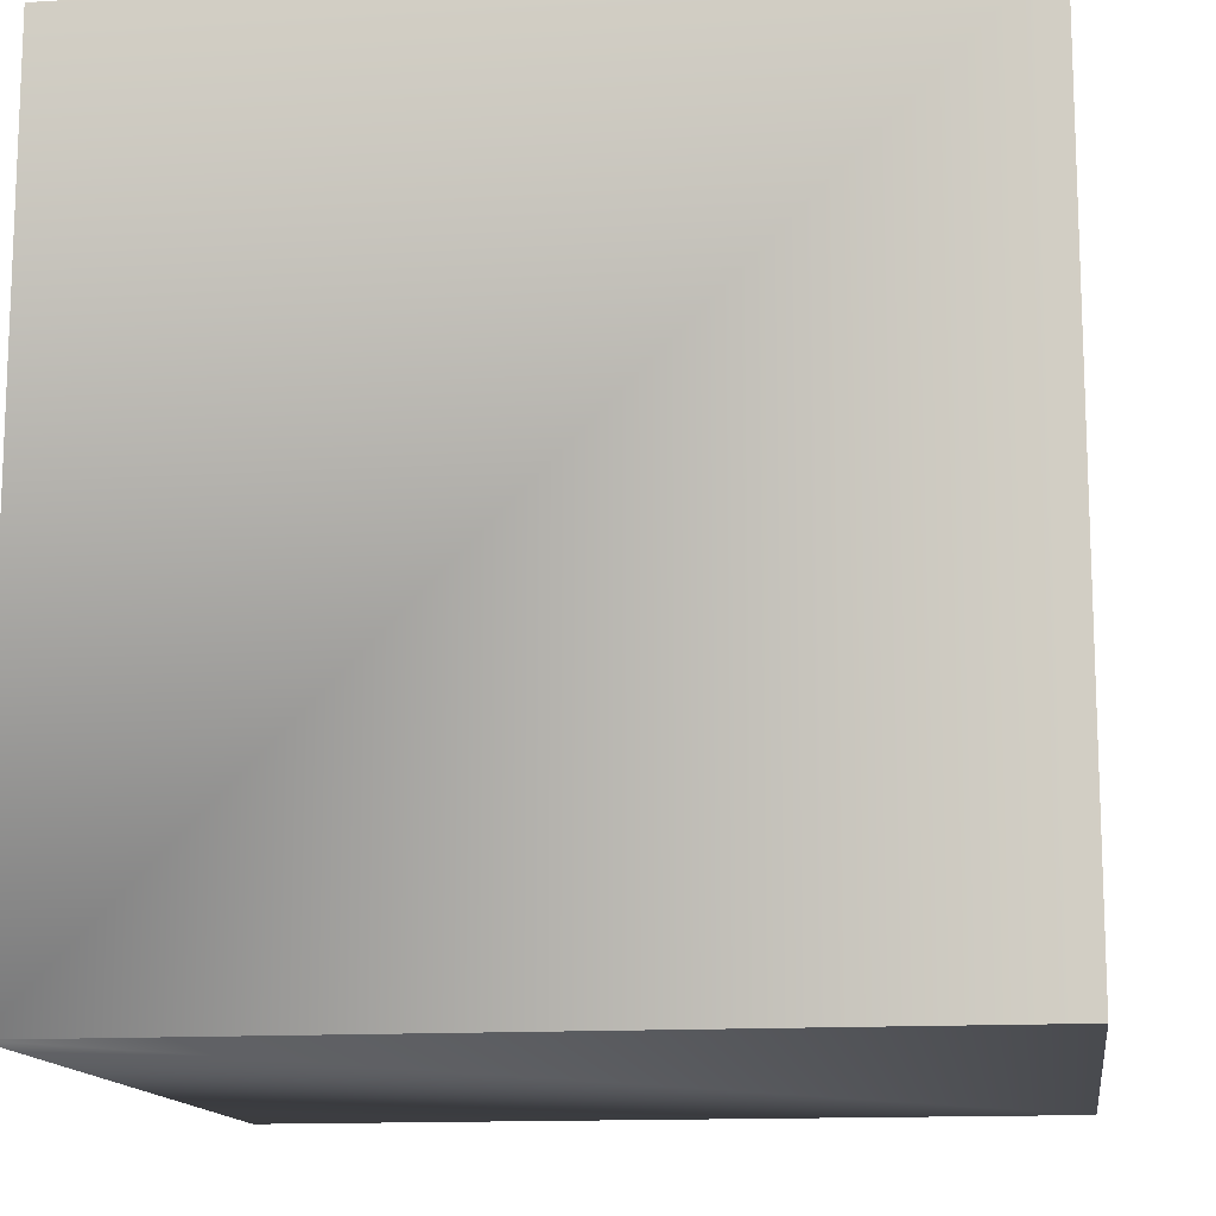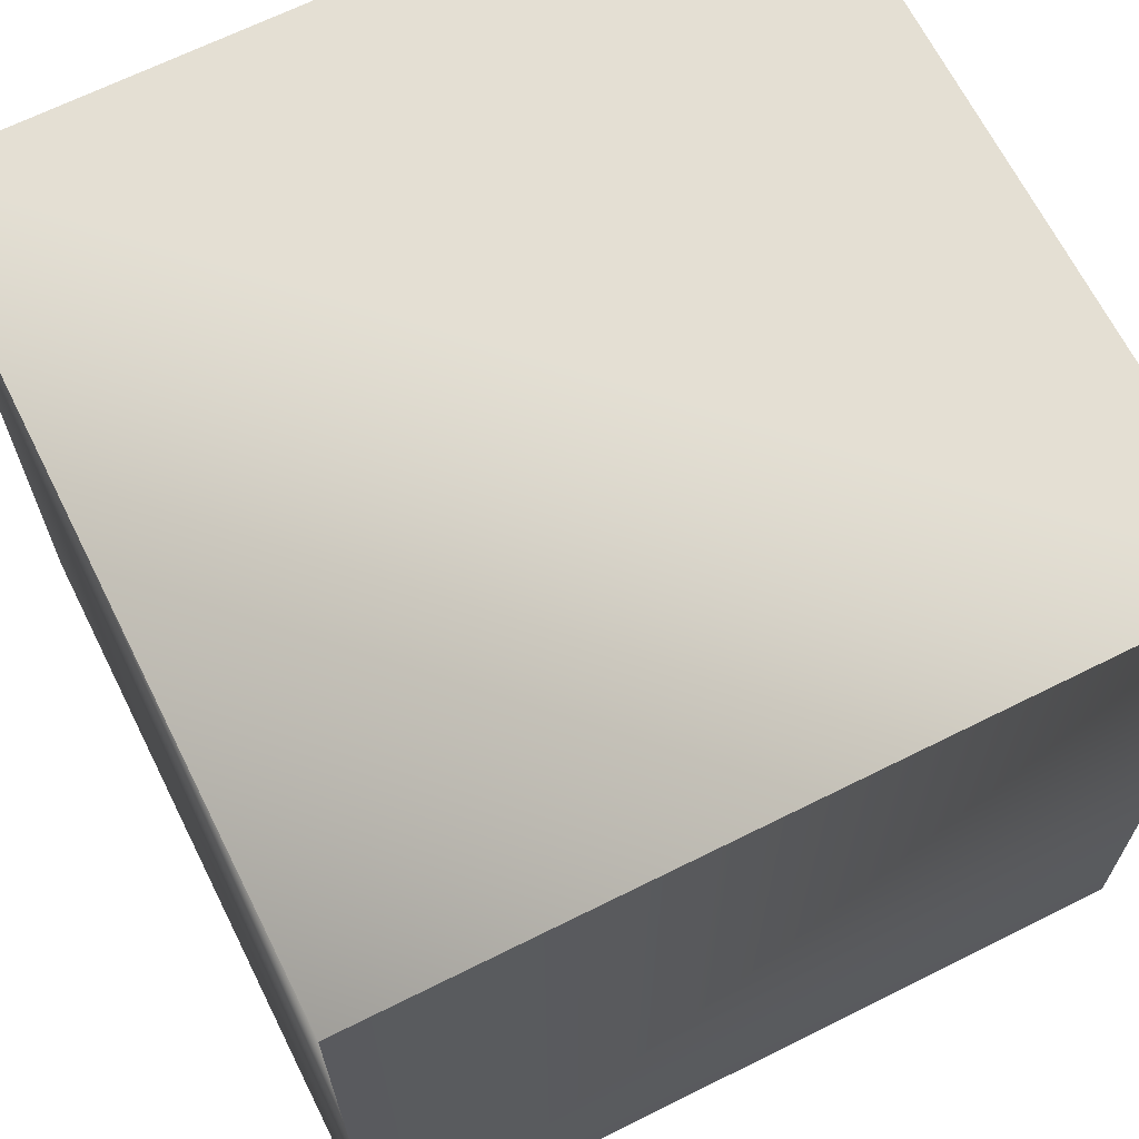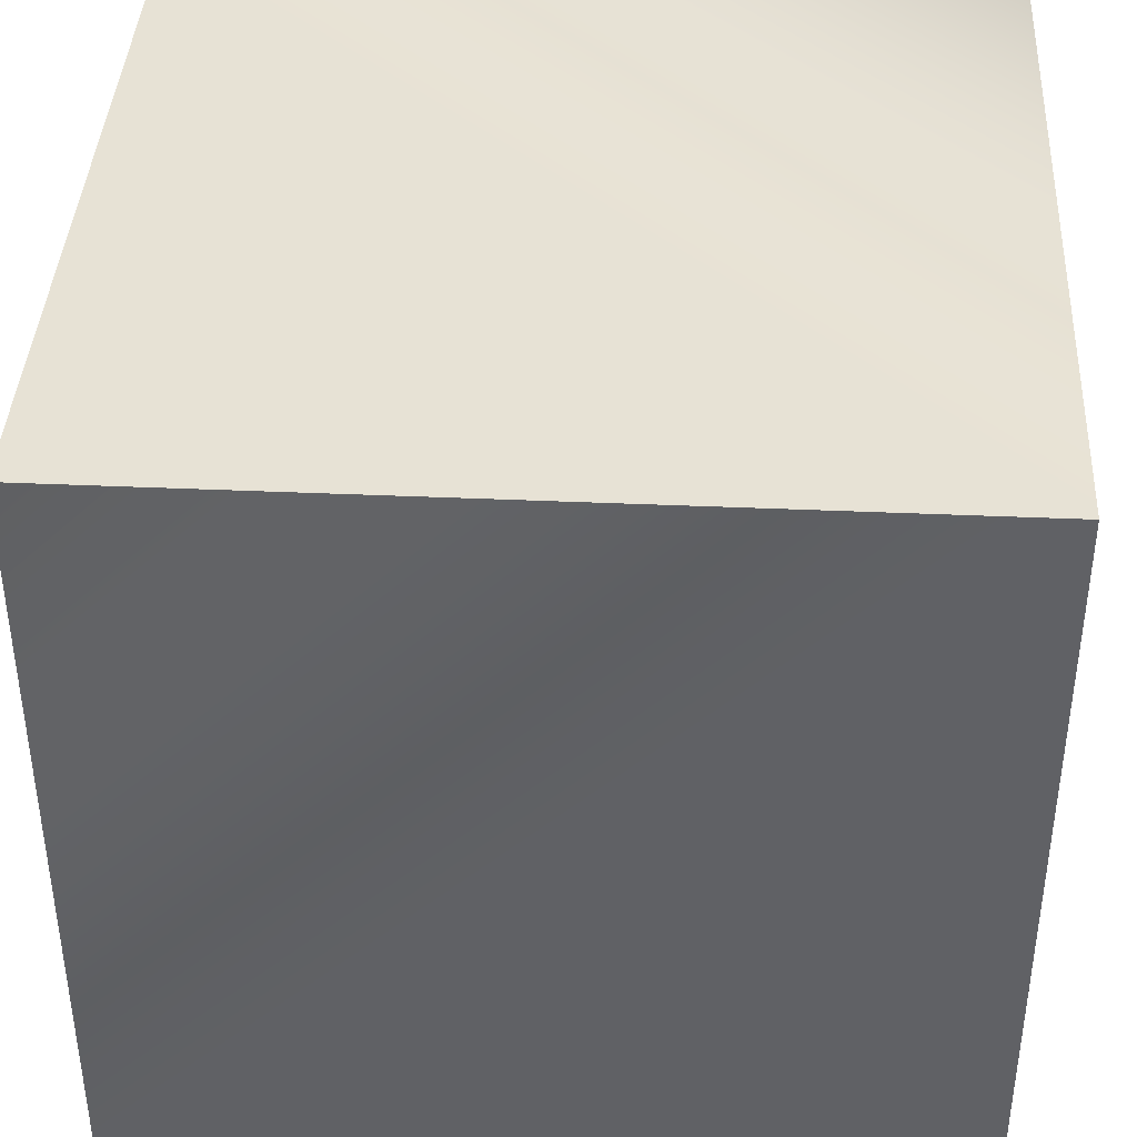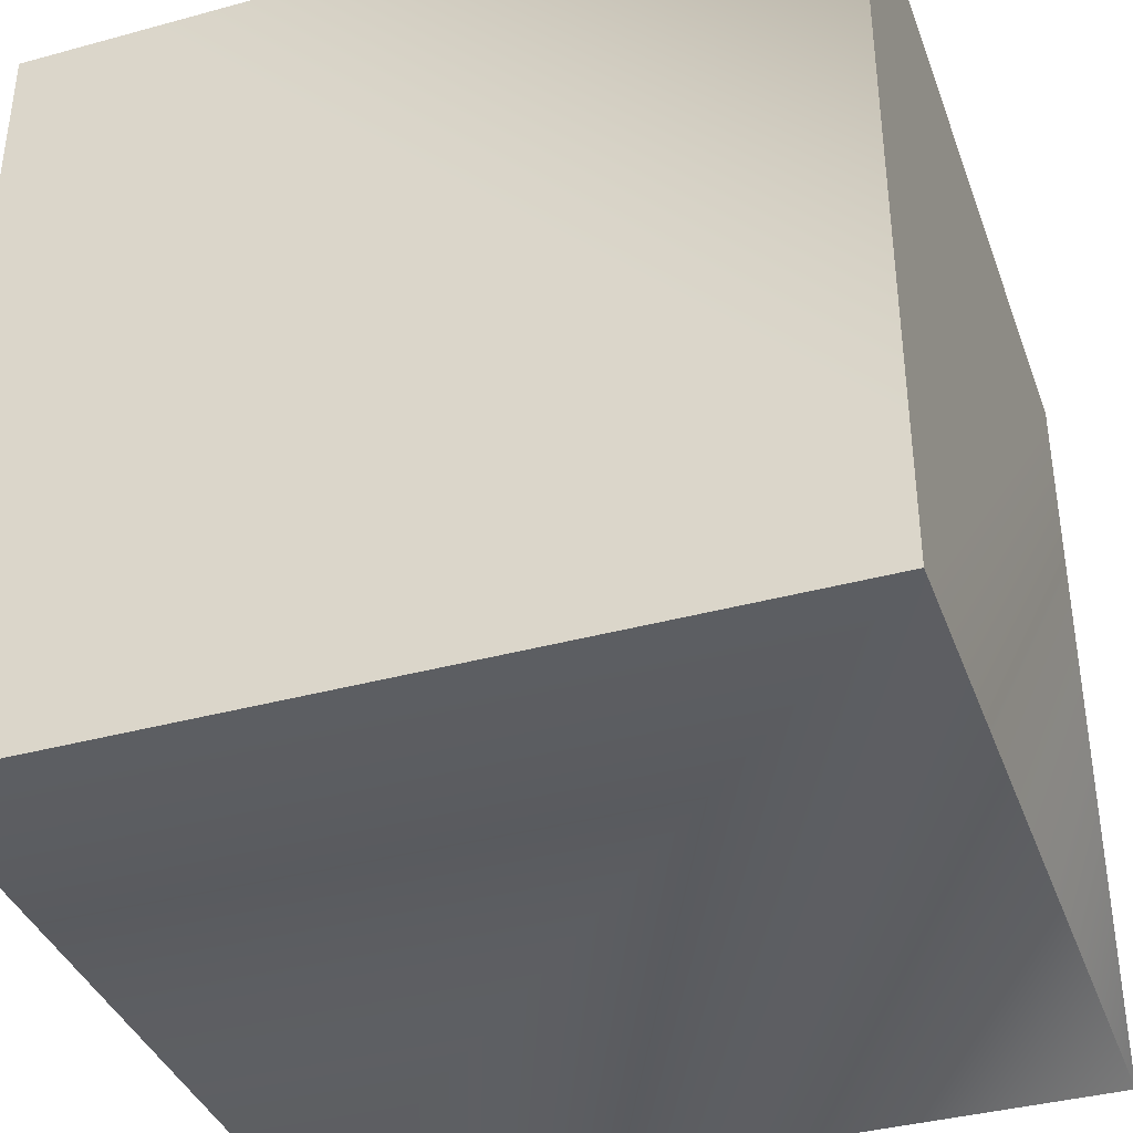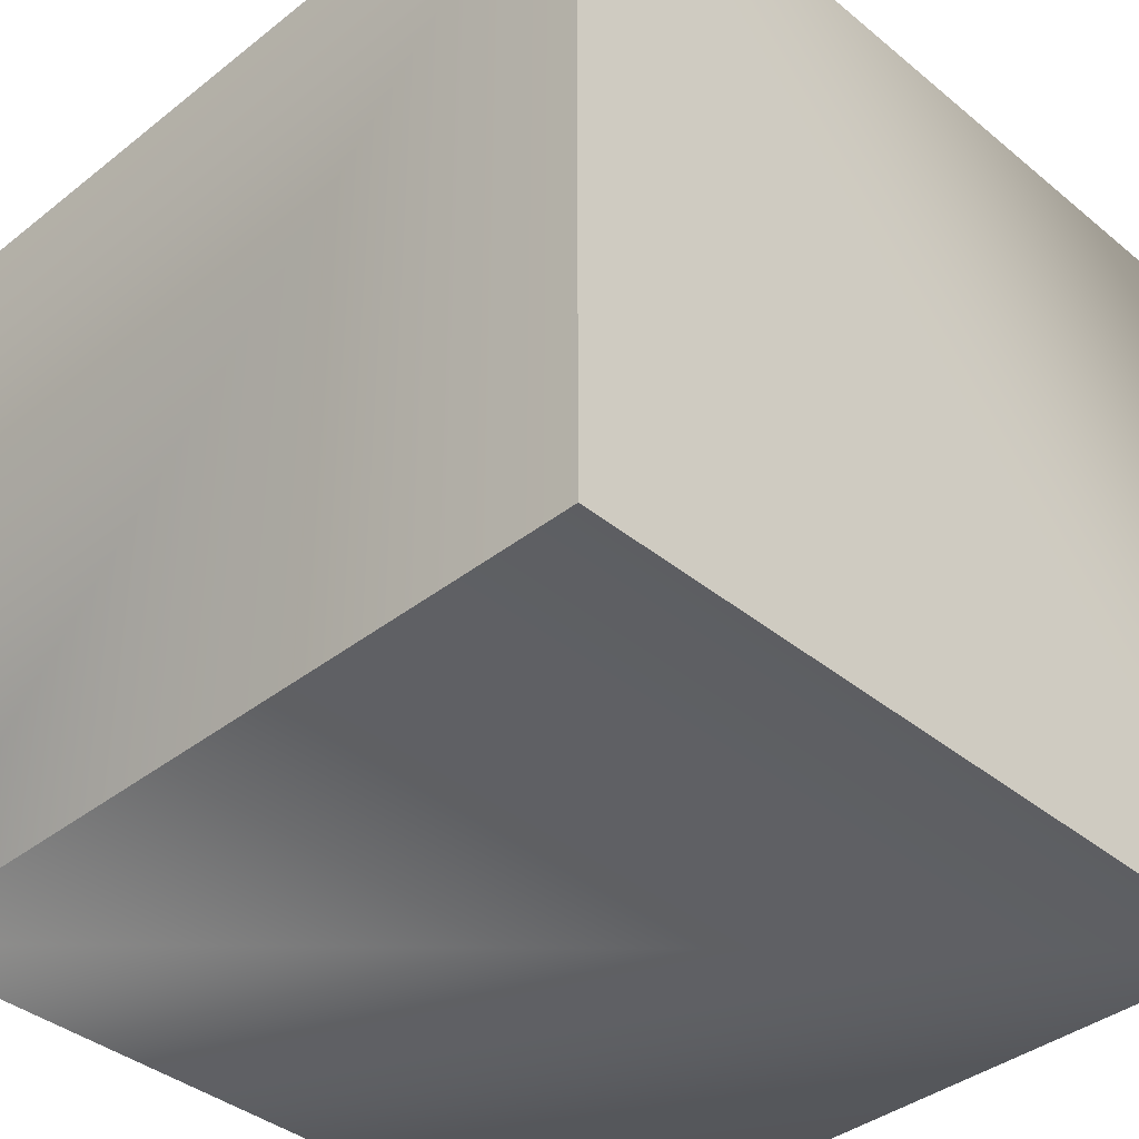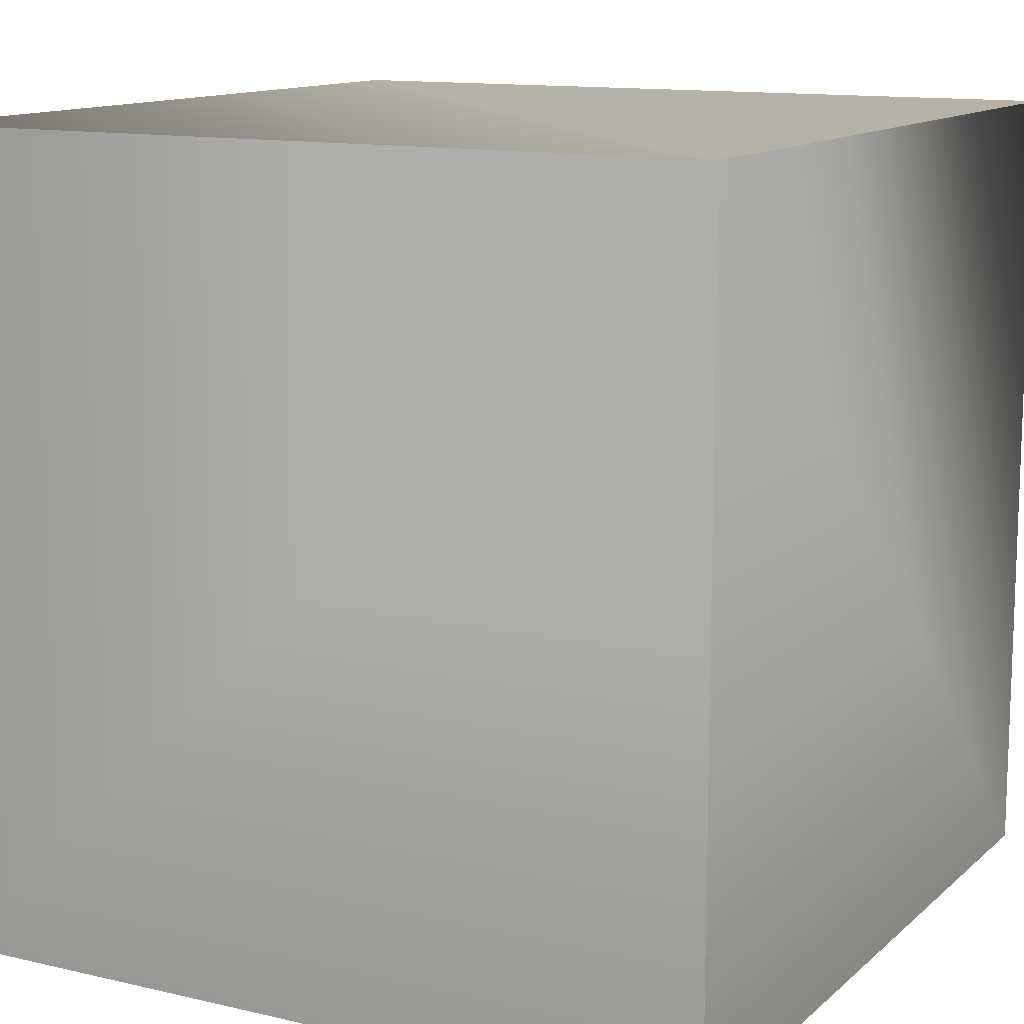
<metadata>
{"format":"obj","ext":"obj","renderer":"f3d","projection":"perspective","resolution":1024,"background":"white","views":[{"elev":-13.6,"azim":-172.0,"up":"+Y"},{"elev":66.8,"azim":63.4,"up":"+Z"},{"elev":40.1,"azim":-86.9,"up":"+Z"},{"elev":-38.1,"azim":-70.9,"up":"+Y"},{"elev":-39.0,"azim":-135.6,"up":"+Y"},{"elev":12.5,"azim":118.5,"up":"+Z"}]}
</metadata>
<code>
g box
v -5 0 5
v 5 0 -5
v -5 0 -5
v 5 0 5
v 5 10 5
v -5 10 -5
v 5 10 -5
v -5 10 5
v -5 10 -5
v 5 10 -5
v -5 0 -5
v -5 0 5
v 5 10 5
v -5 10 5
v -5 0 5
v -5 10 -5
v -5 0 -5
v 5 0 -5
v 5 10 -5
v 5 0 5
f 3 2 1
f 4 1 2
f 7 6 5
f 8 5 6
f 10 2 9
f 11 9 2
f 4 13 12
f 14 12 13
f 8 16 15
f 17 15 16
f 19 5 18
f 20 18 5

</code>
